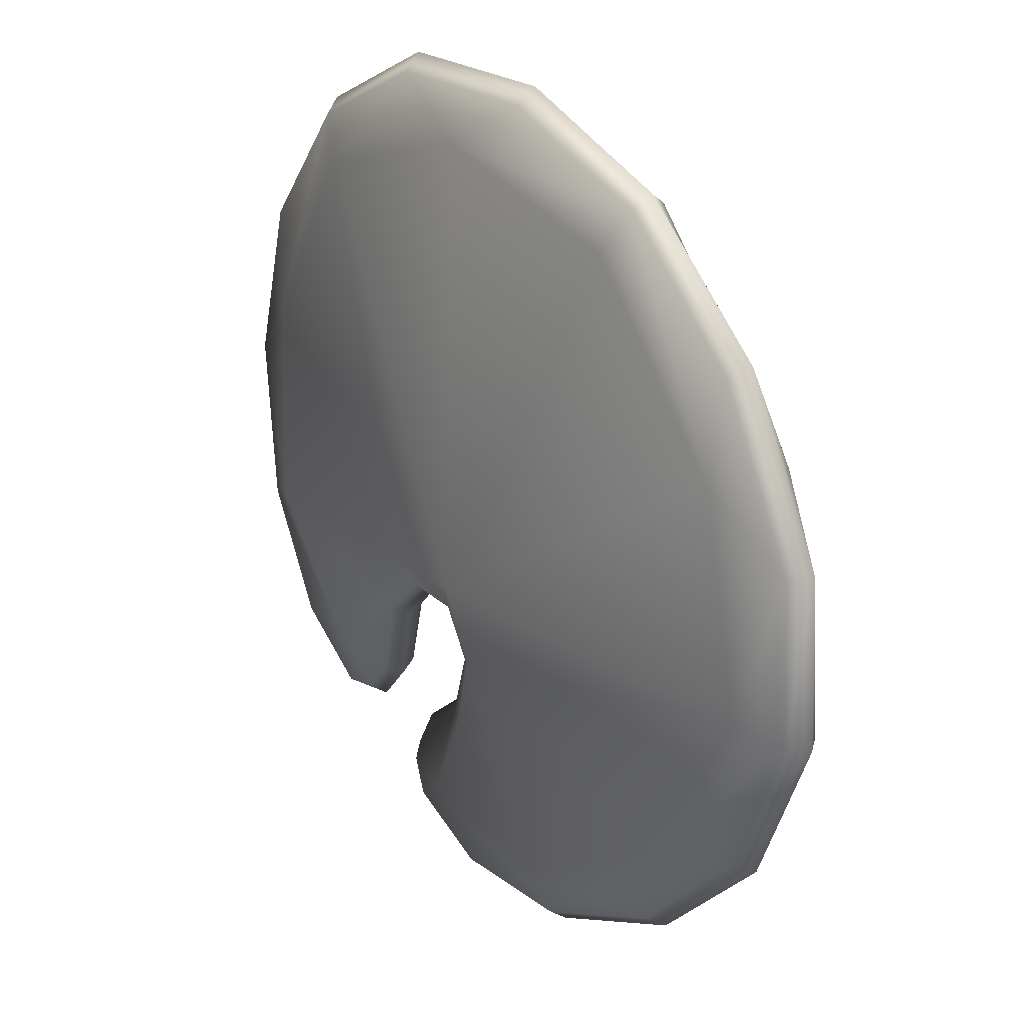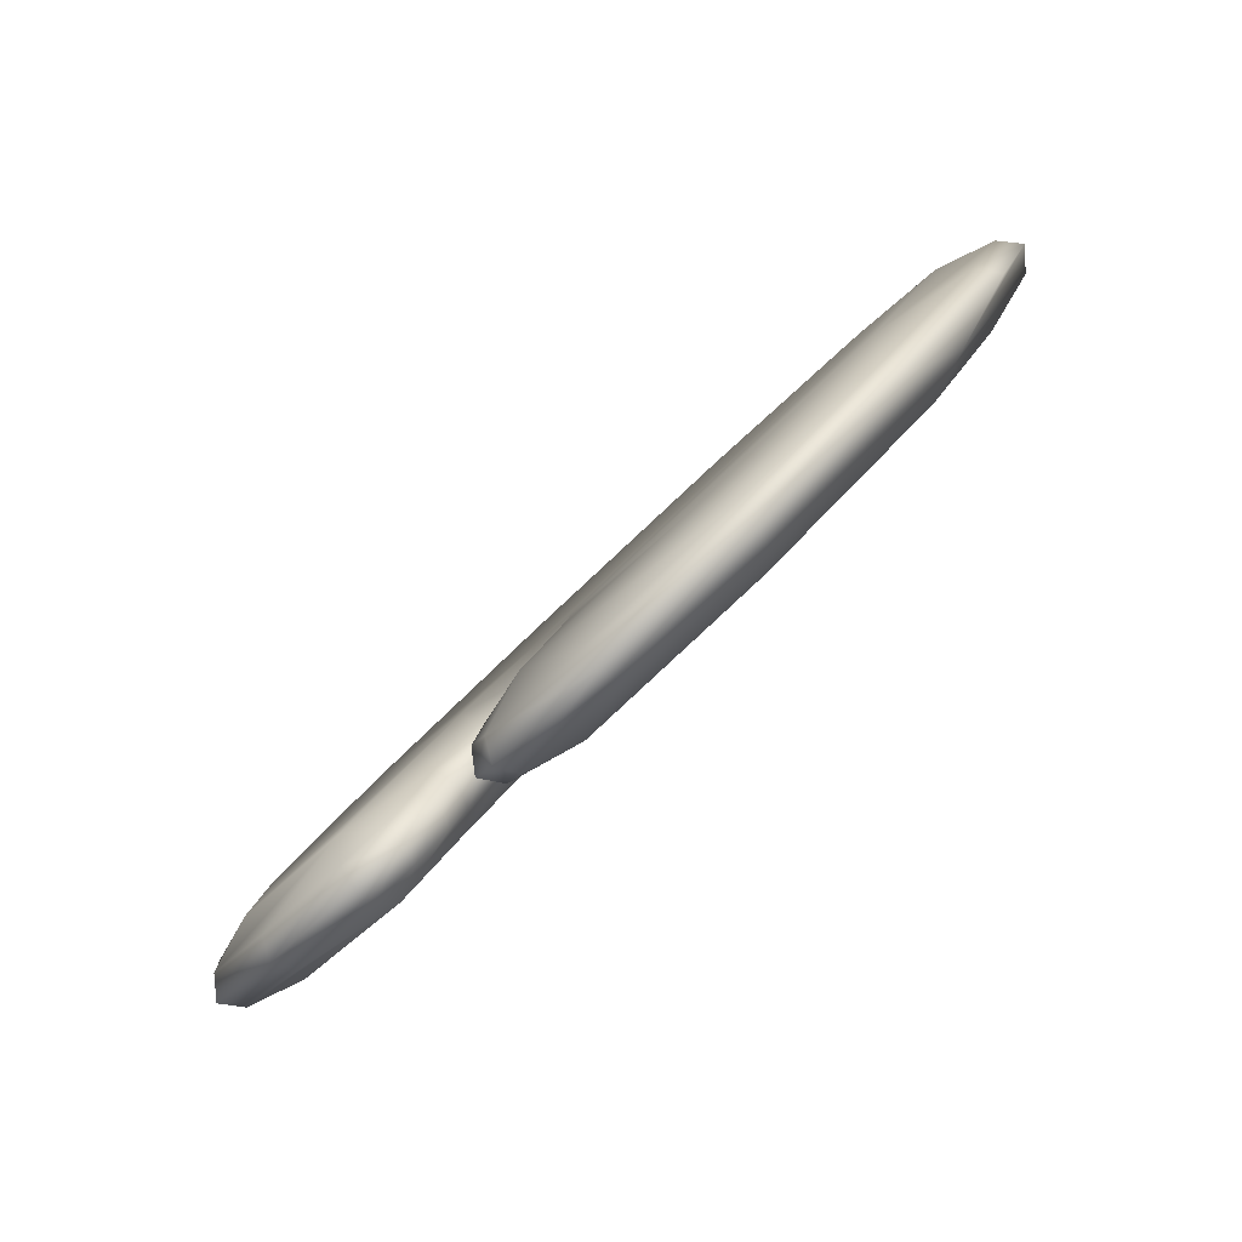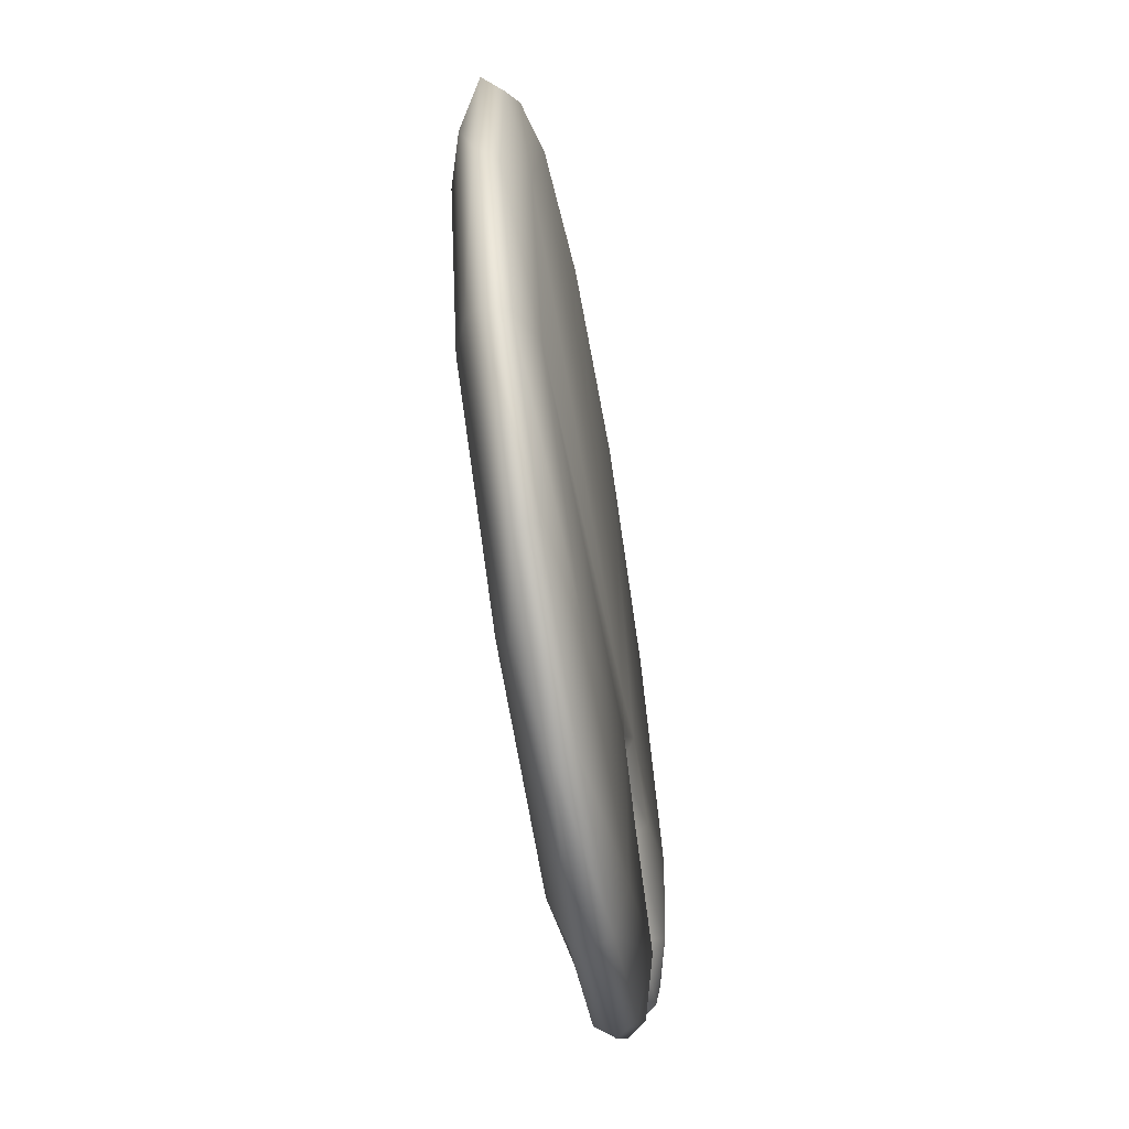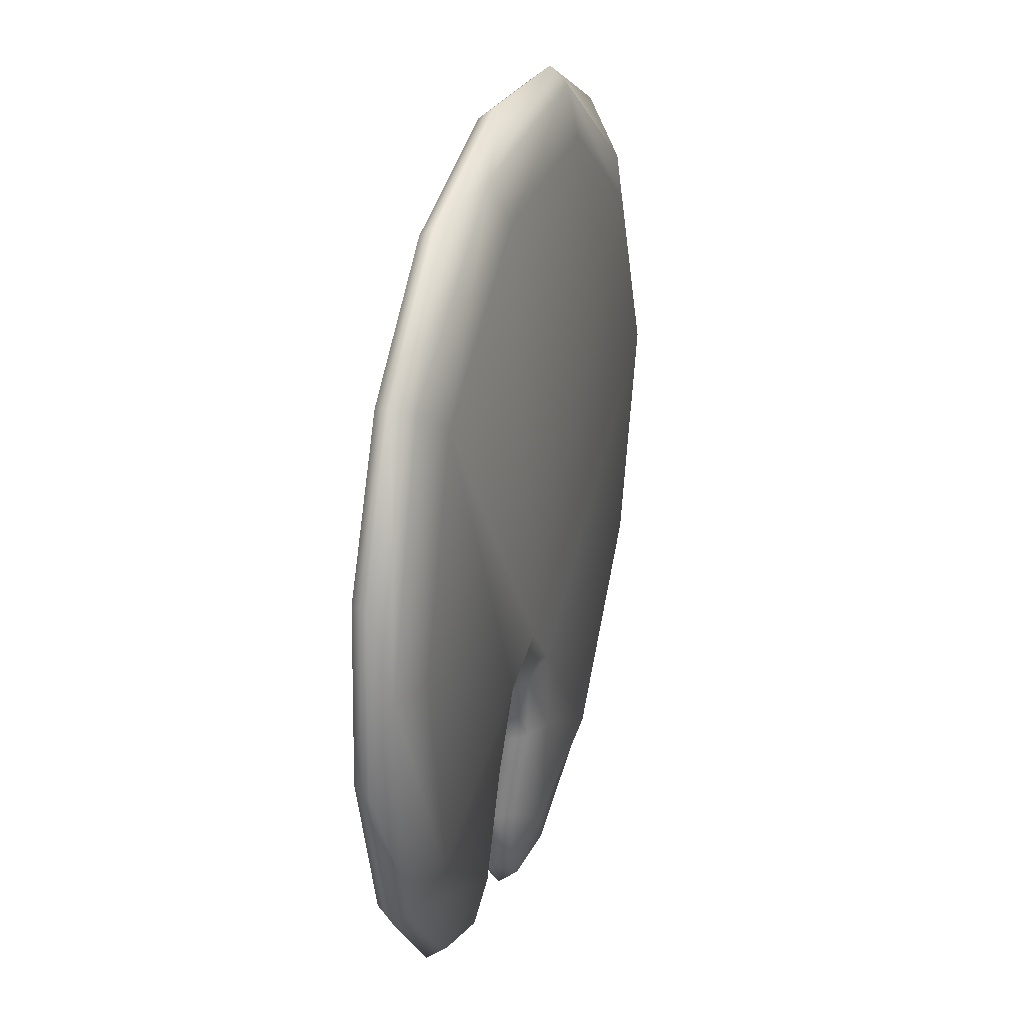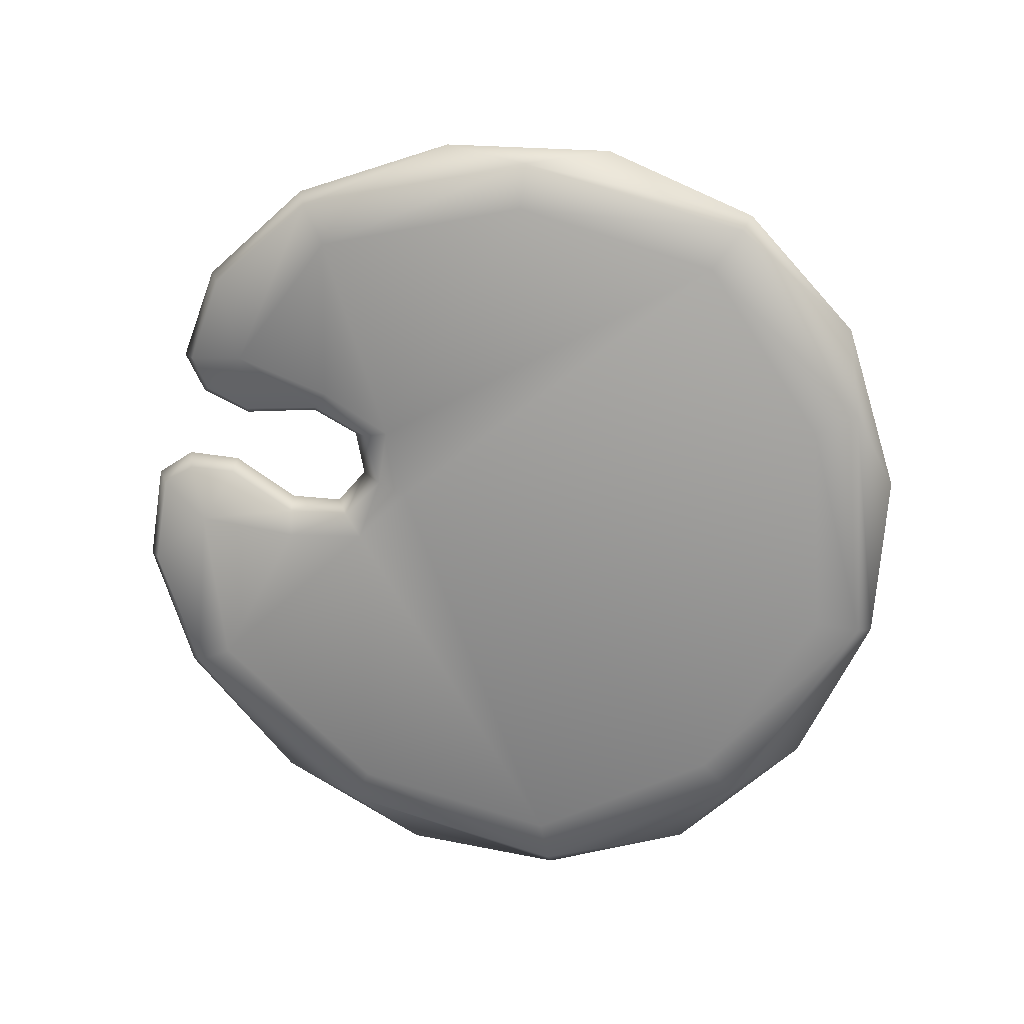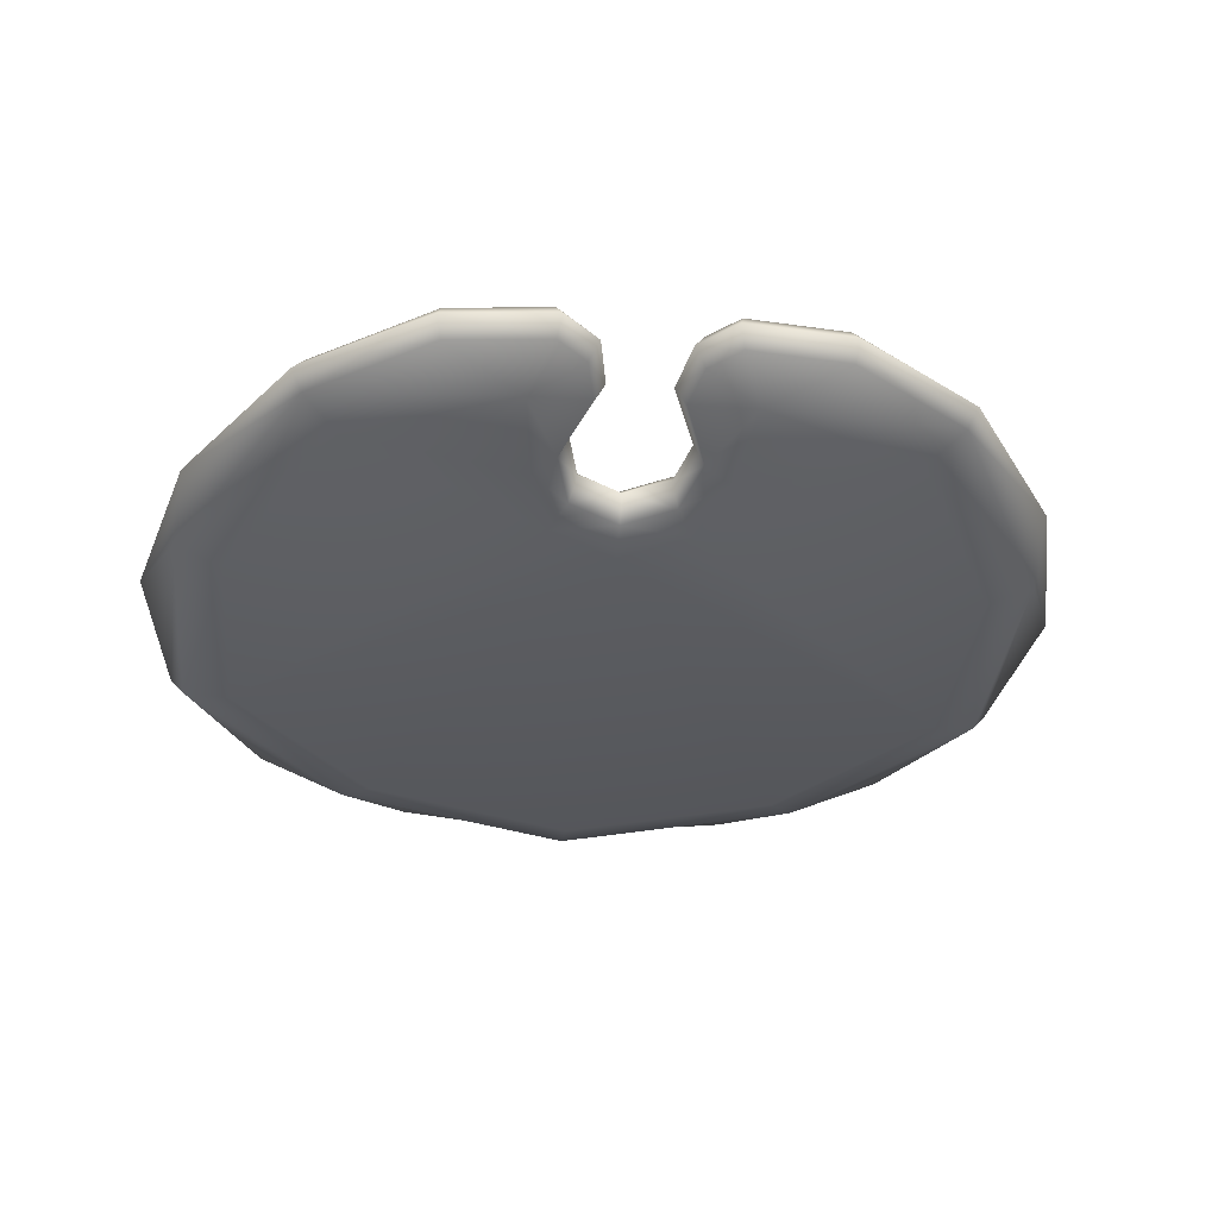
<metadata>
{"format":"obj","ext":"obj","renderer":"f3d","projection":"perspective","resolution":1024,"background":"white","views":[{"elev":41.5,"azim":-122.8,"up":"+Z"},{"elev":-74.5,"azim":-133.6,"up":"+Z"},{"elev":12.2,"azim":95.3,"up":"+Z"},{"elev":-6.3,"azim":-73.8,"up":"+Z"},{"elev":-67.4,"azim":-121.1,"up":"+Y"},{"elev":-26.2,"azim":157.3,"up":"+Y"}]}
</metadata>
<code>
g pm0812_81_CymbalBSkin_ty
v 0.7265 1.328 -0.869
v 0.6729 1.329 -0.8907
v 0.6737 1.318 -0.8849
v 0.6495 1.326 -0.8801
v 0.7231 1.317 -0.8649
v 0.6771 1.305 -0.8532
v 0.7784 1.321 -0.8092
v 0.6541 1.316 -0.8758
v 0.6355 1.321 -0.8526
v 0.772 1.31 -0.8068
v 0.8076 1.307 -0.7169
v 0.6414 1.311 -0.852
v 0.637 1.314 -0.8097
v 0.6424 1.303 -0.8076
v 0.622 1.309 -0.7838
v 0.7985 1.289 -0.6706
v 0.8041 1.291 -0.6196
v 0.7659 1.276 -0.5357
v 0.7502 1.299 -0.7954
v 0.6539 1.295 -0.8002
v 0.6243 1.297 -0.7767
v 0.5962 1.307 -0.7796
v 0.7596 1.267 -0.5425
v 0.697 1.263 -0.4766
v 0.7735 1.28 -0.6742
v 0.629 1.288 -0.7628
v 0.5932 1.294 -0.7696
v 0.5884 1.284 -0.7532
v 0.7381 1.26 -0.5608
v 0.6459 1.25 -0.4727
v 0.5995 1.254 -0.4502
v 0.5023 1.251 -0.46
v 0.5709 1.297 -0.7924
v 0.5767 1.309 -0.7971
v 0.6371 1.245 -0.4991
v 0.5051 1.242 -0.4693
v 0.5595 1.288 -0.7833
v 0.5724 1.303 -0.8282
v 0.5781 1.314 -0.827
v 0.3887 1.25 -0.5487
v 0.4154 1.254 -0.5046
v 0.348 1.263 -0.5797
v 0.5129 1.238 -0.4959
v 0.4104 1.245 -0.5661
v 0.3592 1.26 -0.6727
v 0.3312 1.267 -0.6691
v 0.3222 1.276 -0.6667
v 0.391 1.28 -0.7871
v 0.368 1.289 -0.7977
v 0.3357 1.291 -0.758
v 0.3856 1.307 -0.8415
v 0.4764 1.299 -0.8762
v 0.4643 1.31 -0.8977
v 0.5693 1.305 -0.8851
v 0.4603 1.321 -0.9031
v 0.5589 1.295 -0.8283
v 0.5369 1.317 -0.9199
v 0.5363 1.328 -0.9251
v 0.5893 1.318 -0.9098
v 0.5932 1.329 -0.9143
v 0.607 1.326 -0.8927
v 0.6008 1.316 -0.8915
v 0.6038 1.321 -0.862
v 0.5985 1.311 -0.8646
v 0.7265 1.328 -0.869
v 0.6727 1.338 -0.8817
v 0.6729 1.329 -0.8907
v 0.6495 1.326 -0.8801
v 0.7221 1.337 -0.8617
v 0.6753 1.341 -0.8473
v 0.7784 1.321 -0.8092
v 0.6532 1.335 -0.8726
v 0.6355 1.321 -0.8526
v 0.7711 1.33 -0.8036
v 0.8076 1.307 -0.7169
v 0.6405 1.331 -0.8488
v 0.637 1.314 -0.8097
v 0.6414 1.324 -0.8042
v 0.622 1.309 -0.7838
v 0.7993 1.317 -0.7144
v 0.8041 1.291 -0.6196
v 0.7484 1.335 -0.7895
v 0.6521 1.331 -0.7943
v 0.6233 1.318 -0.7733
v 0.5962 1.307 -0.7796
v 0.7958 1.301 -0.6203
v 0.7659 1.276 -0.5357
v 0.7717 1.316 -0.6683
v 0.6272 1.324 -0.7569
v 0.7587 1.286 -0.5393
v 0.697 1.263 -0.4766
v 0.5922 1.316 -0.7662
v 0.5866 1.32 -0.7472
v 0.7364 1.296 -0.5549
v 0.692 1.274 -0.4823
v 0.5995 1.254 -0.4502
v 0.5699 1.318 -0.789
v 0.5767 1.309 -0.7971
v 0.6354 1.281 -0.4932
v 0.5979 1.265 -0.4567
v 0.5023 1.251 -0.46
v 0.5041 1.262 -0.4661
v 0.5577 1.324 -0.7774
v 0.5714 1.324 -0.8248
v 0.5781 1.314 -0.827
v 0.5112 1.275 -0.49
v 0.4203 1.265 -0.5092
v 0.4154 1.254 -0.5046
v 0.4087 1.281 -0.5601
v 0.3552 1.274 -0.5818
v 0.348 1.263 -0.5797
v 0.3574 1.296 -0.6668
v 0.3302 1.286 -0.6658
v 0.3222 1.276 -0.6667
v 0.3893 1.316 -0.7812
v 0.343 1.301 -0.754
v 0.3357 1.291 -0.758
v 0.3912 1.317 -0.8349
v 0.3856 1.307 -0.8415
v 0.4747 1.335 -0.8703
v 0.4634 1.33 -0.8945
v 0.5675 1.341 -0.8791
v 0.4603 1.321 -0.9031
v 0.5572 1.331 -0.8223
v 0.536 1.337 -0.9167
v 0.5363 1.328 -0.9251
v 0.5884 1.338 -0.9066
v 0.5932 1.329 -0.9143
v 0.607 1.326 -0.8927
v 0.5998 1.335 -0.8883
v 0.6038 1.321 -0.862
v 0.596 1.334 -0.8697
g pm0812_81_CymbalBSkin_ty_0
f 3 2 1
f 4 2 3
f 5 3 1
f 6 3 5
f 5 1 7
f 8 4 3
f 8 3 6
f 9 4 8
f 10 5 7
f 6 5 10
f 10 7 11
f 12 9 8
f 12 8 6
f 13 9 12
f 14 13 12
f 14 12 6
f 15 13 14
f 16 10 11
f 16 11 17
f 16 17 18
f 19 6 10
f 19 10 16
f 20 14 6
f 6 19 20
f 21 15 14
f 21 14 20
f 22 15 21
f 23 16 18
f 23 18 24
f 25 19 16
f 25 16 23
f 26 20 19
f 26 21 20
f 25 26 19
f 27 22 21
f 27 21 26
f 28 27 26
f 26 25 29
f 29 25 23
f 28 26 29
f 30 23 24
f 29 23 30
f 30 24 31
f 30 31 32
f 22 27 33
f 34 22 33
f 35 29 30
f 28 29 35
f 36 30 32
f 35 30 36
f 27 28 37
f 33 27 37
f 34 33 38
f 39 34 38
f 40 36 32
f 41 40 32
f 42 40 41
f 43 35 36
f 28 35 43
f 44 43 36
f 44 28 43
f 40 44 36
f 45 28 44
f 45 44 40
f 28 45 37
f 46 40 42
f 46 45 40
f 47 46 42
f 48 45 46
f 45 48 37
f 49 46 47
f 49 48 46
f 50 49 47
f 51 49 50
f 37 48 52
f 52 48 49
f 53 49 51
f 53 52 49
f 54 52 53
f 55 53 51
f 56 37 52
f 52 54 56
f 33 37 56
f 38 33 56
f 38 56 54
f 57 53 55
f 57 54 53
f 58 57 55
f 59 57 58
f 59 54 57
f 60 59 58
f 60 61 59
f 61 62 59
f 59 62 54
f 61 63 62
f 64 38 54
f 62 64 54
f 63 64 62
f 39 38 64
f 63 39 64
f 67 66 65
f 67 68 66
f 66 69 65
f 66 70 69
f 65 69 71
f 68 72 66
f 66 72 70
f 68 73 72
f 69 74 71
f 69 70 74
f 71 74 75
f 73 76 72
f 72 76 70
f 73 77 76
f 77 78 76
f 76 78 70
f 77 79 78
f 74 80 75
f 75 80 81
f 70 82 74
f 74 82 80
f 78 83 70
f 82 70 83
f 79 84 78
f 78 84 83
f 79 85 84
f 80 86 81
f 81 86 87
f 82 88 80
f 80 88 86
f 83 89 82
f 84 89 83
f 89 88 82
f 86 90 87
f 86 88 90
f 87 90 91
f 85 92 84
f 84 92 89
f 92 93 89
f 94 88 89
f 88 94 90
f 93 94 89
f 90 95 91
f 90 94 95
f 91 95 96
f 92 85 97
f 85 98 97
f 94 99 95
f 94 93 99
f 95 100 96
f 95 99 100
f 96 100 101
f 100 99 102
f 100 102 101
f 92 97 103
f 93 92 103
f 97 98 104
f 98 105 104
f 99 106 102
f 99 93 106
f 102 107 101
f 107 108 101
f 106 109 102
f 93 109 106
f 109 107 102
f 107 110 108
f 109 110 107
f 110 111 108
f 93 112 109
f 109 112 110
f 93 103 112
f 110 113 111
f 112 113 110
f 113 114 111
f 112 115 113
f 103 115 112
f 113 116 114
f 115 116 113
f 116 117 114
f 116 118 117
f 115 118 116
f 118 119 117
f 115 103 120
f 115 120 118
f 118 121 119
f 120 121 118
f 120 122 121
f 121 123 119
f 103 124 120
f 122 120 124
f 103 97 124
f 97 104 124
f 124 104 122
f 121 125 123
f 122 125 121
f 125 126 123
f 125 127 126
f 122 127 125
f 127 128 126
f 129 128 127
f 130 129 127
f 130 127 122
f 131 129 130
f 104 132 122
f 132 130 122
f 132 131 130
f 104 105 132
f 105 131 132

</code>
